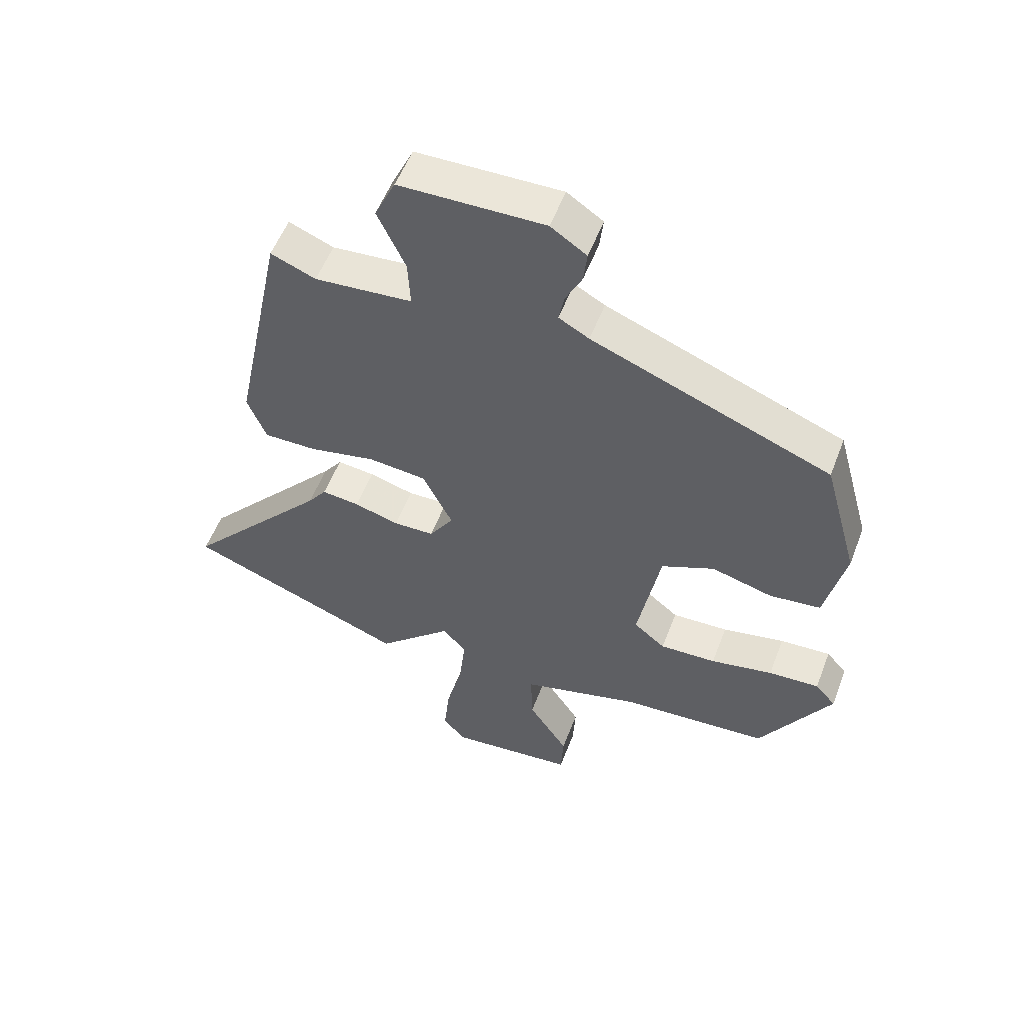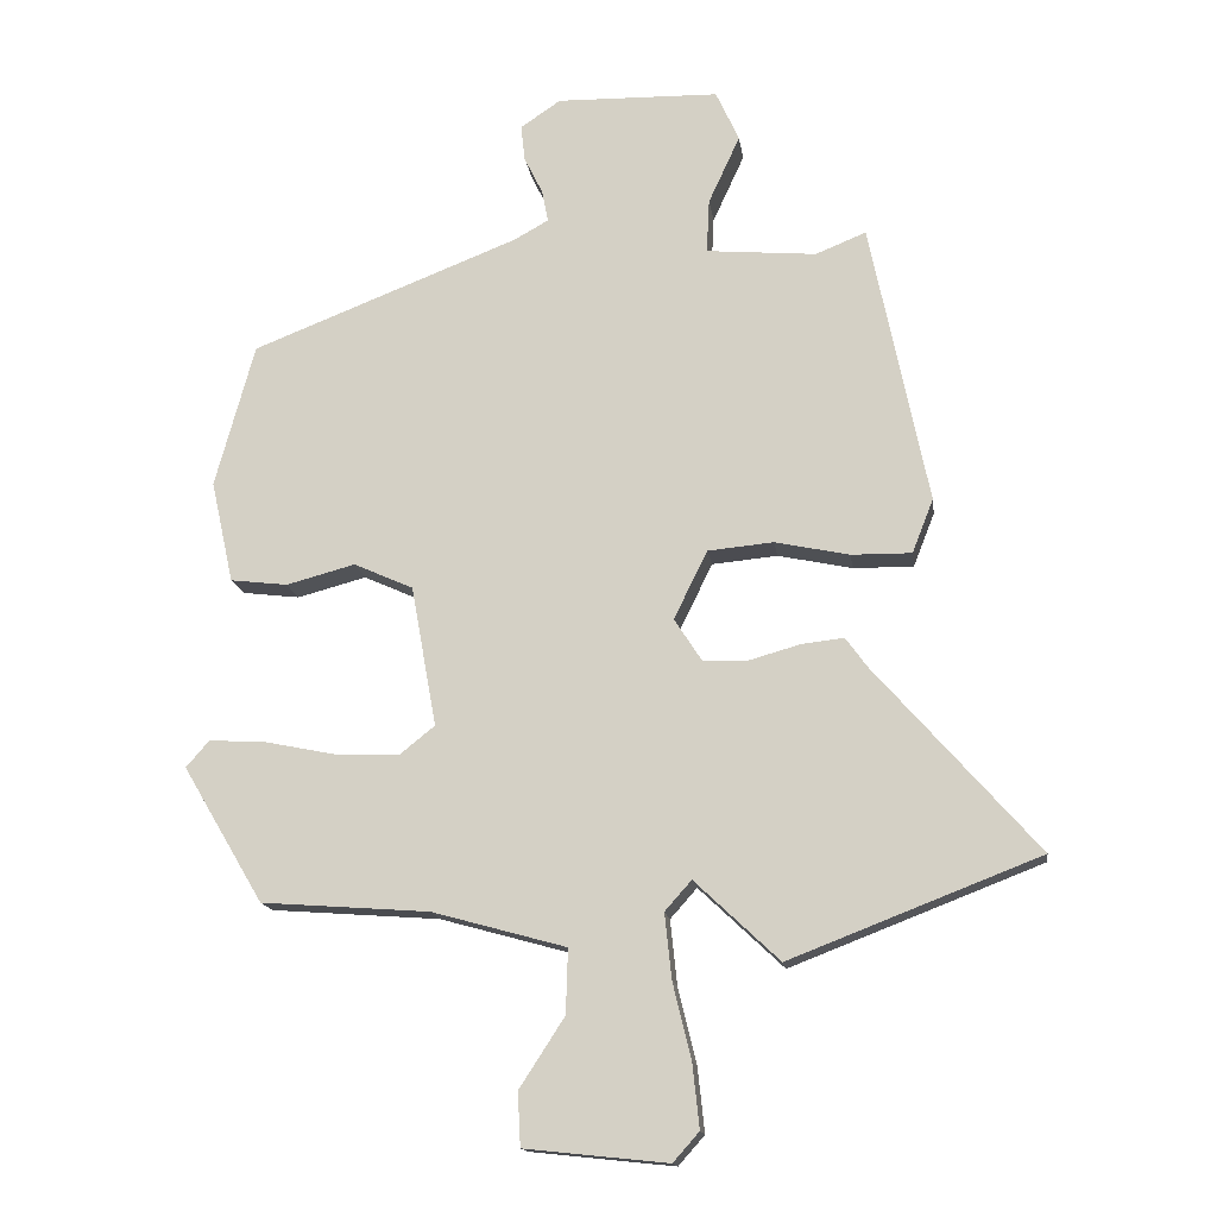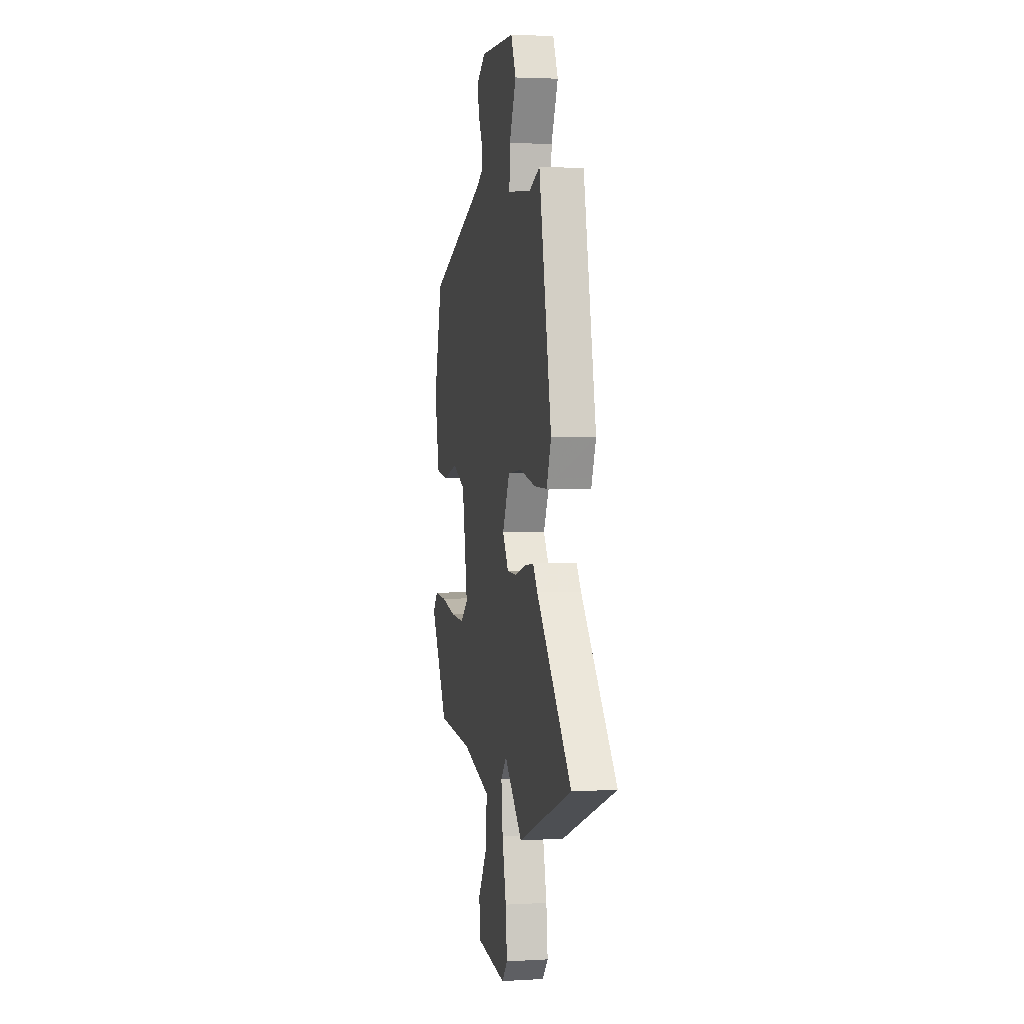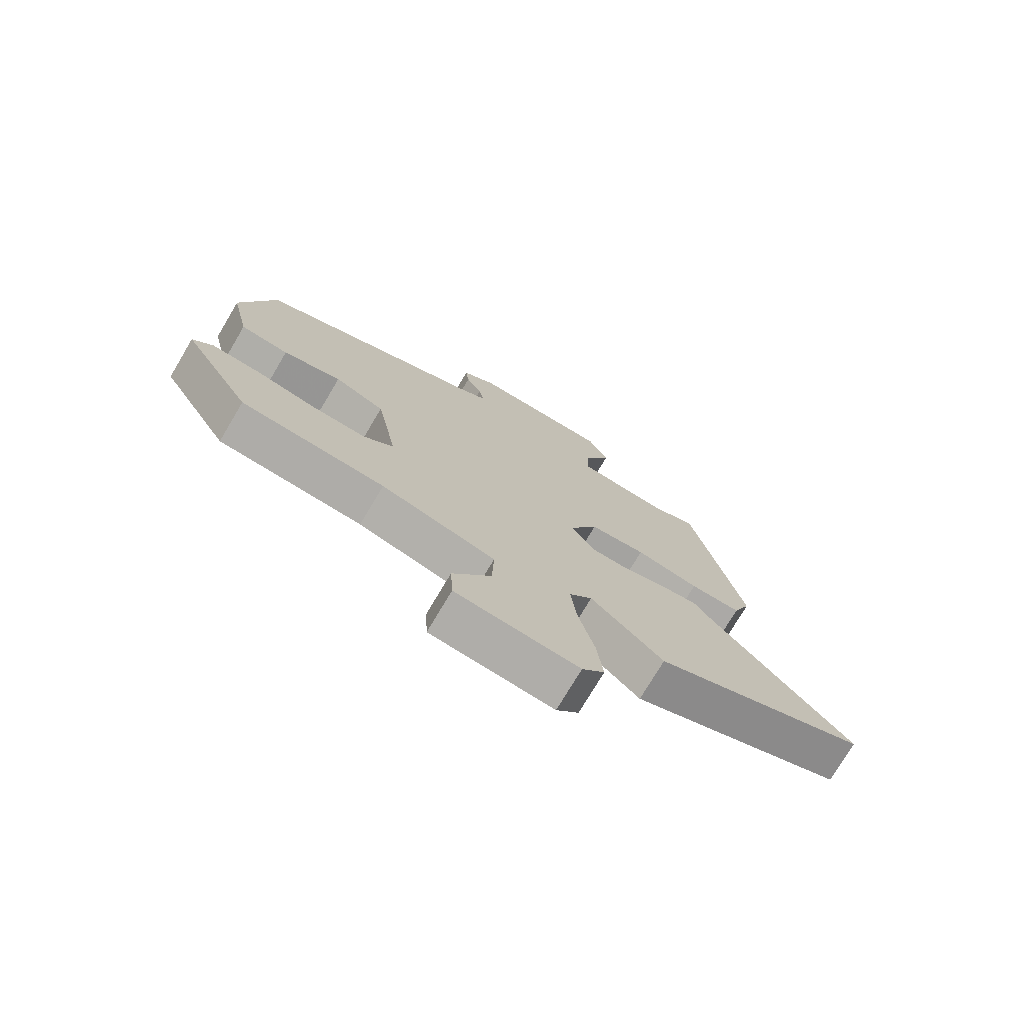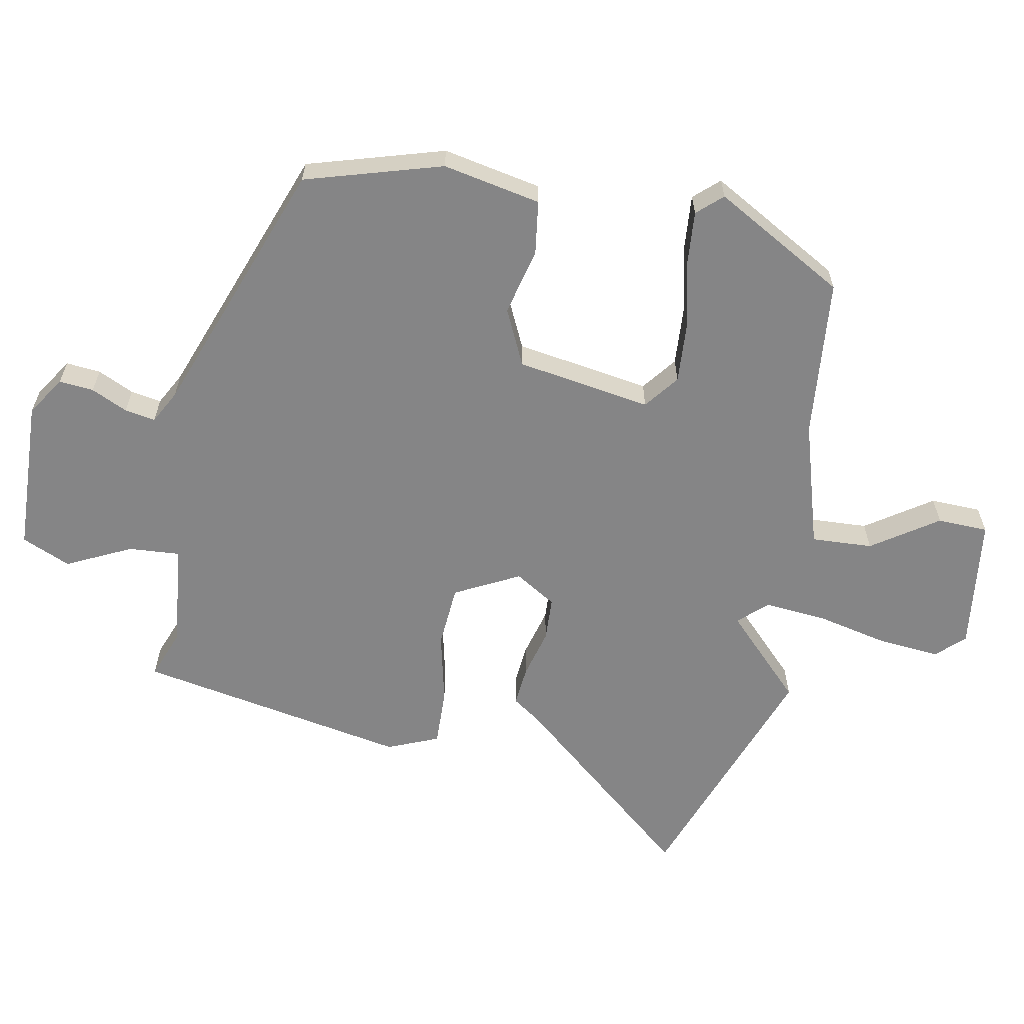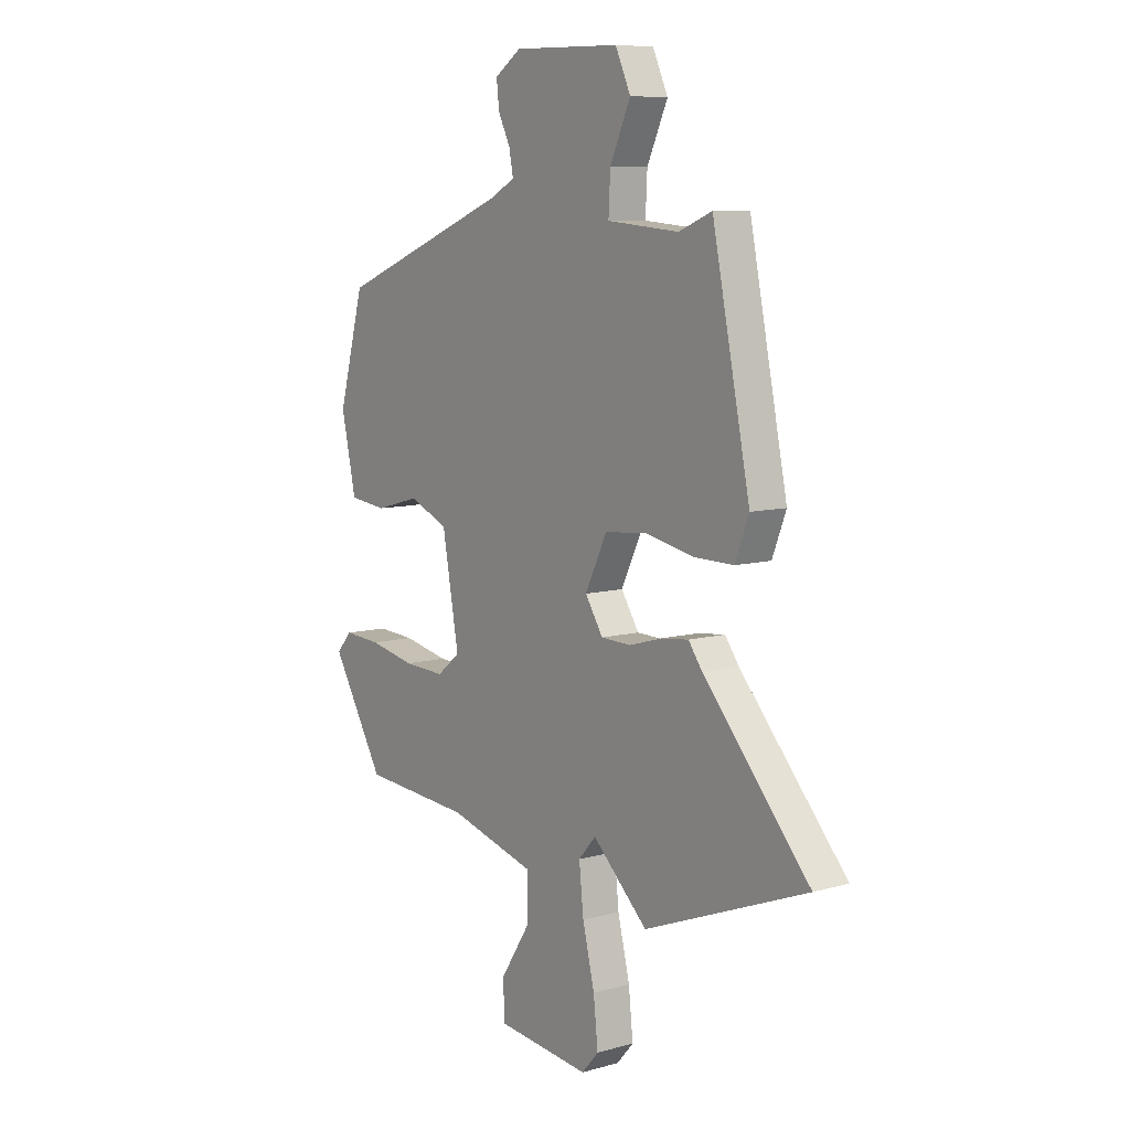
<metadata>
{"format":"obj","ext":"obj","renderer":"f3d","projection":"perspective","resolution":1024,"background":"white","views":[{"elev":55.1,"azim":20.8,"up":"+Z"},{"elev":-15.2,"azim":-172.2,"up":"+Z"},{"elev":2.7,"azim":-101.4,"up":"+Z"},{"elev":-75.3,"azim":149.3,"up":"+Z"},{"elev":-61.9,"azim":80.3,"up":"+Y"},{"elev":8.6,"azim":-127.2,"up":"+Z"}]}
</metadata>
<code>
v -0.465 0.07 0.504
v -0.391 0.07 0.474
v -0.23 0.07 0.488
v -0.234 0.07 0.567
v -0.28 0.07 0.667
v -0.246 0.07 0.741
v -0.008 0.07 0.746
v 0.051 0.07 0.706
v 0.045 0.07 0.653
v 0.018 0.07 0.598
v 0.009 0.07 0.551
v 0.059 0.07 0.523
v 0.452 0.07 0.369
v 0.51 0.07 0.158
v 0.477 0.07 0.008
v 0.393 0.07 -0.002
v 0.292 0.07 0.025
v 0.205 0.07 -0.014
v 0.168 0.07 -0.22
v 0.22 0.07 -0.262
v 0.313 0.07 -0.258
v 0.416 0.07 -0.237
v 0.5 0.07 -0.232
v 0.534 0.07 -0.271
v 0.416 0.07 -0.47
v 0.17 0.07 -0.488
v -0.026 0.07 -0.542
v -0.023 0.07 -0.636
v 0.043 0.07 -0.738
v 0.039 0.07 -0.816
v -0.17 0.07 -0.838
v -0.208 0.07 -0.795
v -0.198 0.07 -0.701
v -0.171 0.07 -0.59
v -0.161 0.07 -0.495
v -0.2 0.07 -0.451
v -0.324 0.07 -0.568
v -0.69 0.07 -0.426
v -0.451 0.07 -0.154
v -0.42 0.07 -0.111
v -0.358 0.07 -0.118
v -0.284 0.07 -0.139
v -0.217 0.07 -0.137
v -0.177 0.07 -0.075
v -0.226 0.07 0.025
v -0.322 0.07 0.034
v -0.431 0.07 0.011
v -0.519 0.07 0.01
v -0.55 0.07 0.089
v -0.465 0 0.504
v -0.391 0 0.474
v -0.23 0 0.488
v -0.234 0 0.567
v -0.28 0 0.667
v -0.246 0 0.741
v -0.008 0 0.746
v 0.051 0 0.706
v 0.045 0 0.653
v 0.018 0 0.598
v 0.009 0 0.551
v 0.059 0 0.523
v 0.452 0 0.369
v 0.51 0 0.158
v 0.477 0 0.008
v 0.393 0 -0.002
v 0.292 0 0.025
v 0.205 0 -0.014
v 0.168 0 -0.22
v 0.22 0 -0.262
v 0.313 0 -0.258
v 0.416 0 -0.237
v 0.5 0 -0.232
v 0.534 0 -0.271
v 0.416 0 -0.47
v 0.17 0 -0.488
v -0.026 0 -0.542
v -0.023 0 -0.636
v 0.043 0 -0.738
v 0.039 0 -0.816
v -0.17 0 -0.838
v -0.208 0 -0.795
v -0.198 0 -0.701
v -0.171 0 -0.59
v -0.161 0 -0.495
v -0.2 0 -0.451
v -0.324 0 -0.568
v -0.69 0 -0.426
v -0.451 0 -0.154
v -0.42 0 -0.111
v -0.358 0 -0.118
v -0.284 0 -0.139
v -0.217 0 -0.137
v -0.177 0 -0.075
v -0.226 0 0.025
v -0.322 0 0.034
v -0.431 0 0.011
v -0.519 0 0.01
v -0.55 0 0.089
f 49 1 2
f 48 49 2
f 47 48 2
f 46 47 2
f 45 46 2 3
f 44 45 3
f 39 40 41 42
f 39 42 43
f 38 39 43
f 37 38 43
f 36 37 43
f 35 36 43 44
f 32 33 34
f 31 32 34
f 30 31 34
f 29 30 34
f 28 29 34
f 27 28 34 35
f 26 27 35 44
f 24 25 26
f 23 24 26
f 22 23 26
f 21 22 26
f 20 21 26
f 19 20 26 44
f 15 16 17
f 14 15 17
f 13 14 17
f 12 13 17
f 11 12 17 18
f 8 9 10
f 7 8 10
f 6 7 10
f 5 6 10
f 4 5 10
f 4 10 11
f 18 19 44
f 11 18 44
f 4 11 44
f 3 4 44
f 51 50 98
f 51 98 97
f 51 97 96
f 51 96 95
f 52 51 95 94
f 52 94 93
f 91 90 89 88
f 92 91 88
f 92 88 87
f 92 87 86
f 92 86 85
f 93 92 85 84
f 83 82 81
f 83 81 80
f 83 80 79
f 83 79 78
f 83 78 77
f 84 83 77 76
f 93 84 76 75
f 75 74 73
f 75 73 72
f 75 72 71
f 75 71 70
f 75 70 69
f 93 75 69 68
f 66 65 64
f 66 64 63
f 66 63 62
f 66 62 61
f 67 66 61 60
f 59 58 57
f 59 57 56
f 59 56 55
f 59 55 54
f 59 54 53
f 60 59 53
f 93 68 67
f 93 67 60
f 93 60 53
f 93 53 52
f 1 50 51 2
f 2 51 52 3
f 3 52 53 4
f 4 53 54 5
f 5 54 55 6
f 6 55 56 7
f 7 56 57 8
f 8 57 58 9
f 9 58 59 10
f 10 59 60 11
f 11 60 61 12
f 12 61 62 13
f 13 62 63 14
f 14 63 64 15
f 15 64 65 16
f 16 65 66 17
f 17 66 67 18
f 18 67 68 19
f 19 68 69 20
f 20 69 70 21
f 21 70 71 22
f 22 71 72 23
f 23 72 73 24
f 24 73 74 25
f 25 74 75 26
f 26 75 76 27
f 27 76 77 28
f 28 77 78 29
f 29 78 79 30
f 30 79 80 31
f 31 80 81 32
f 32 81 82 33
f 33 82 83 34
f 34 83 84 35
f 35 84 85 36
f 36 85 86 37
f 37 86 87 38
f 38 87 88 39
f 39 88 89 40
f 40 89 90 41
f 41 90 91 42
f 42 91 92 43
f 43 92 93 44
f 44 93 94 45
f 45 94 95 46
f 46 95 96 47
f 47 96 97 48
f 48 97 98 49
f 49 98 50 1

</code>
